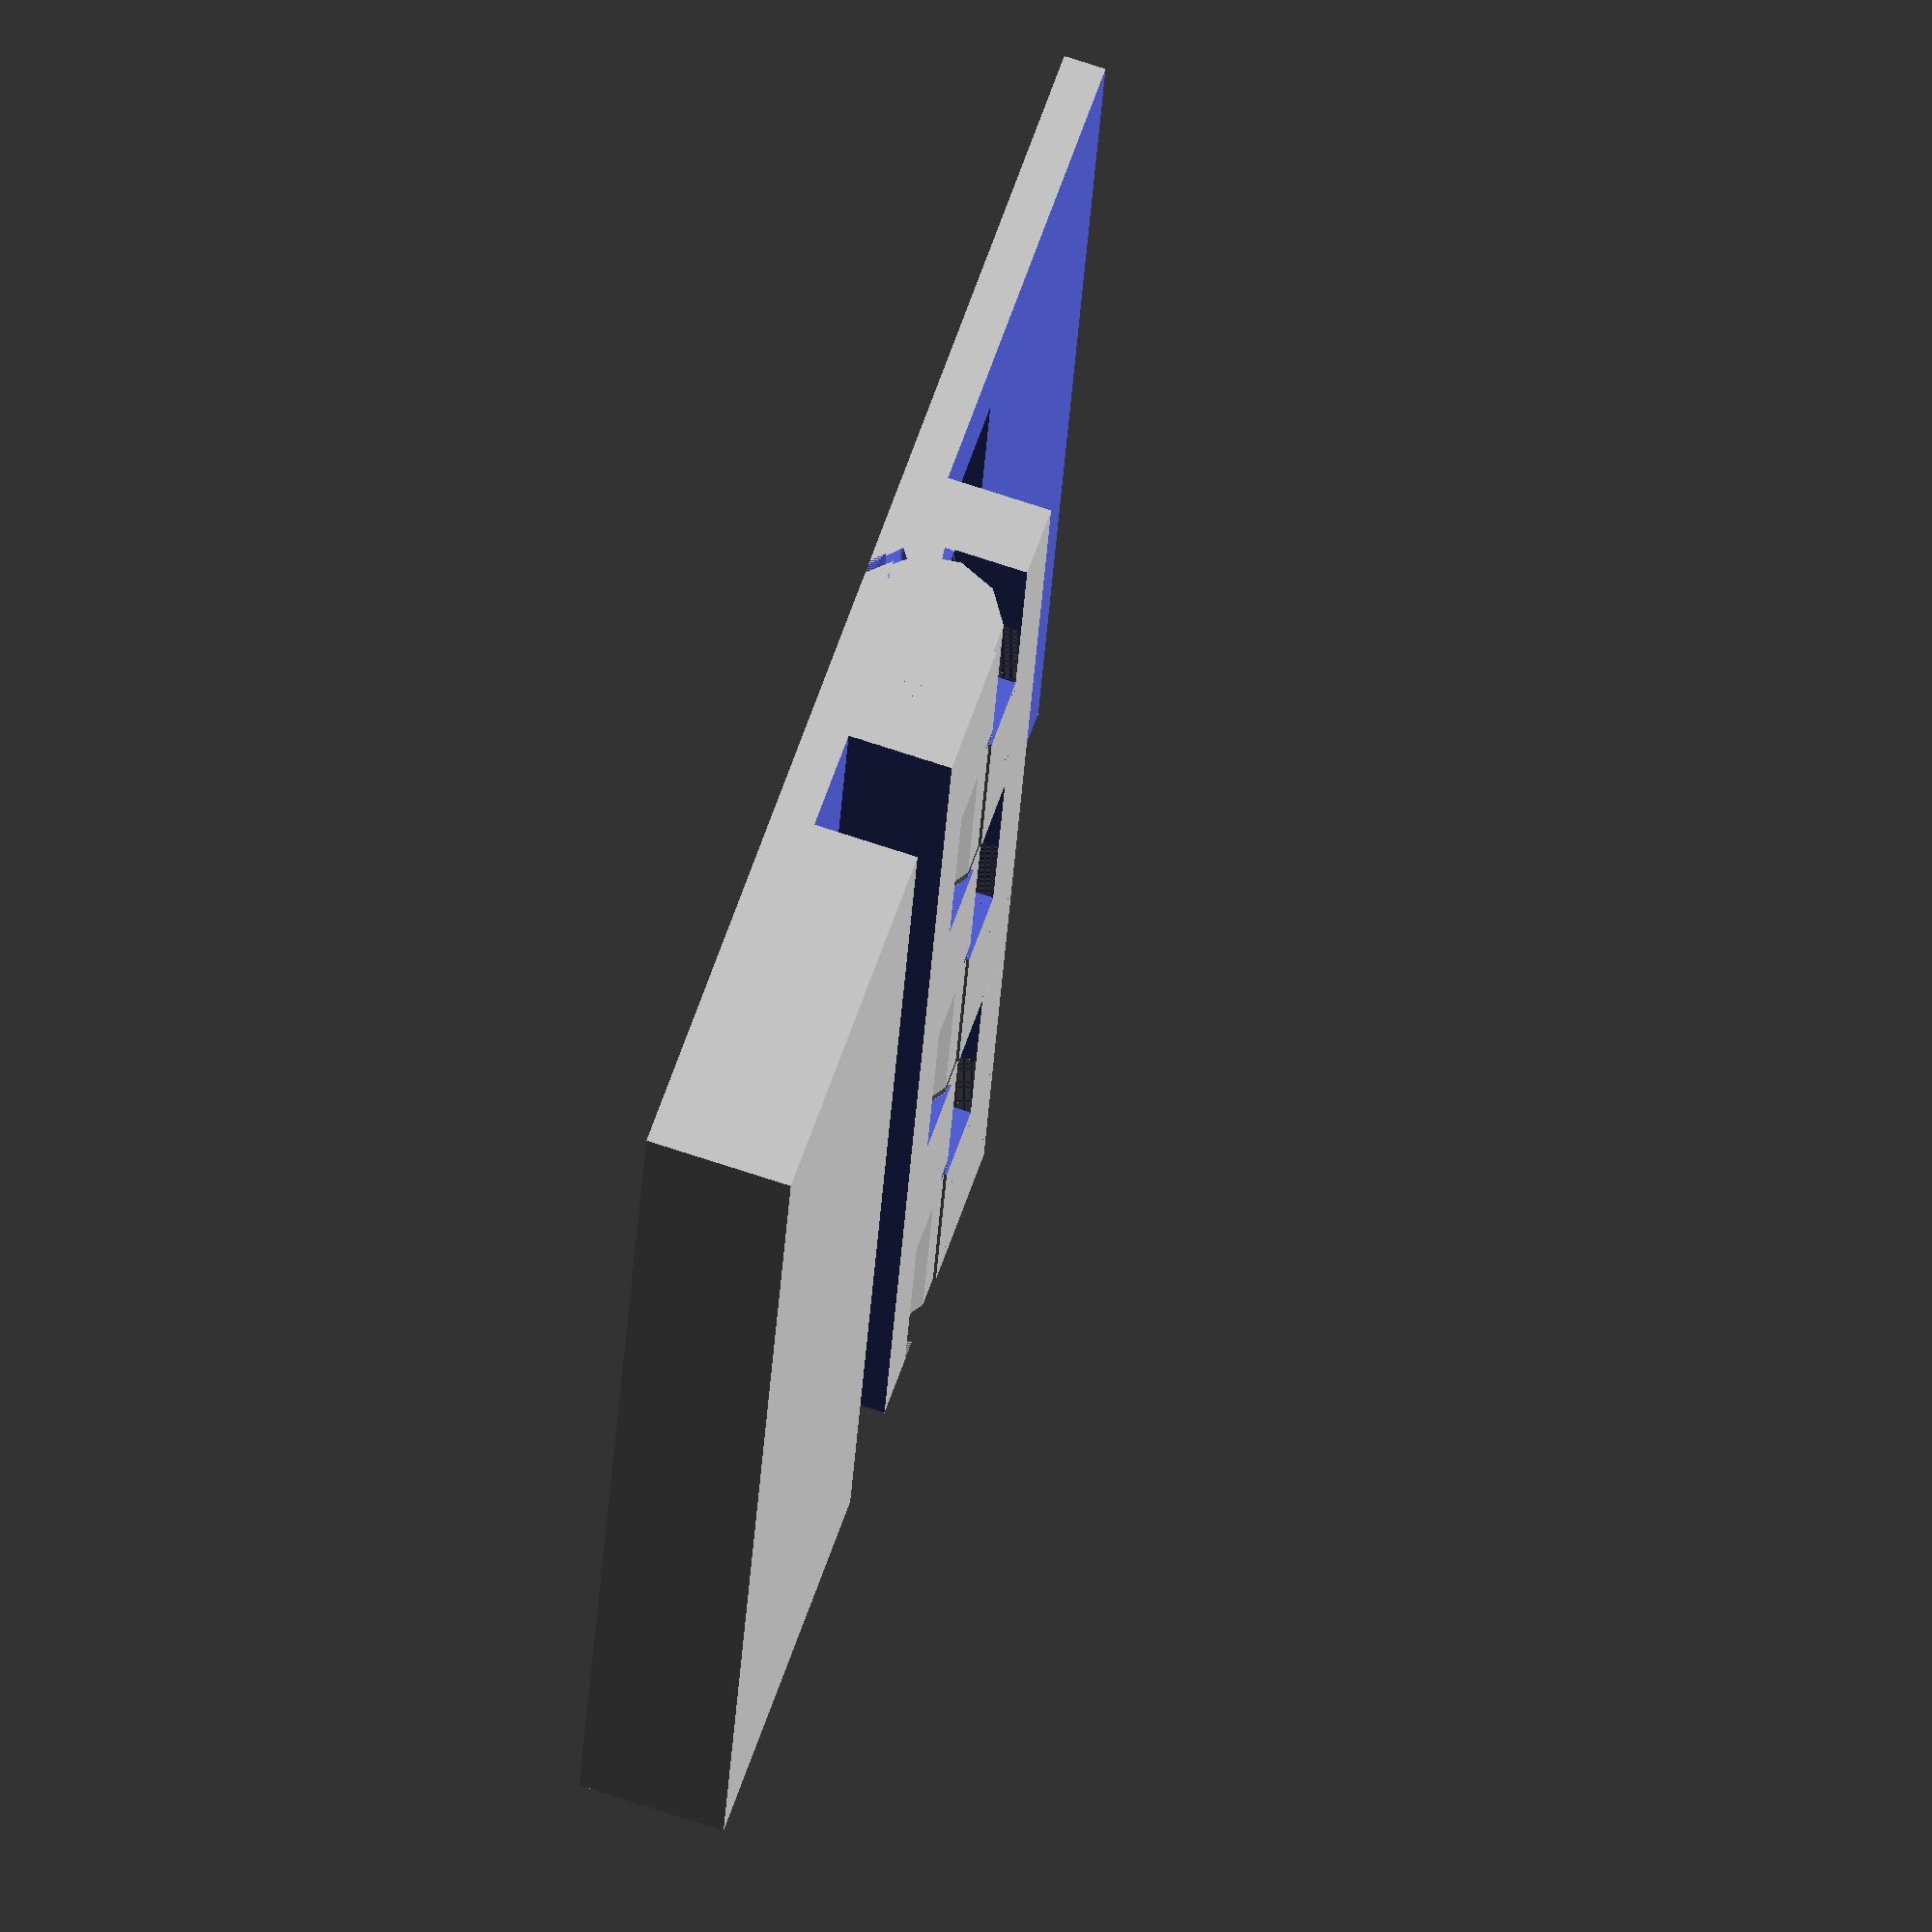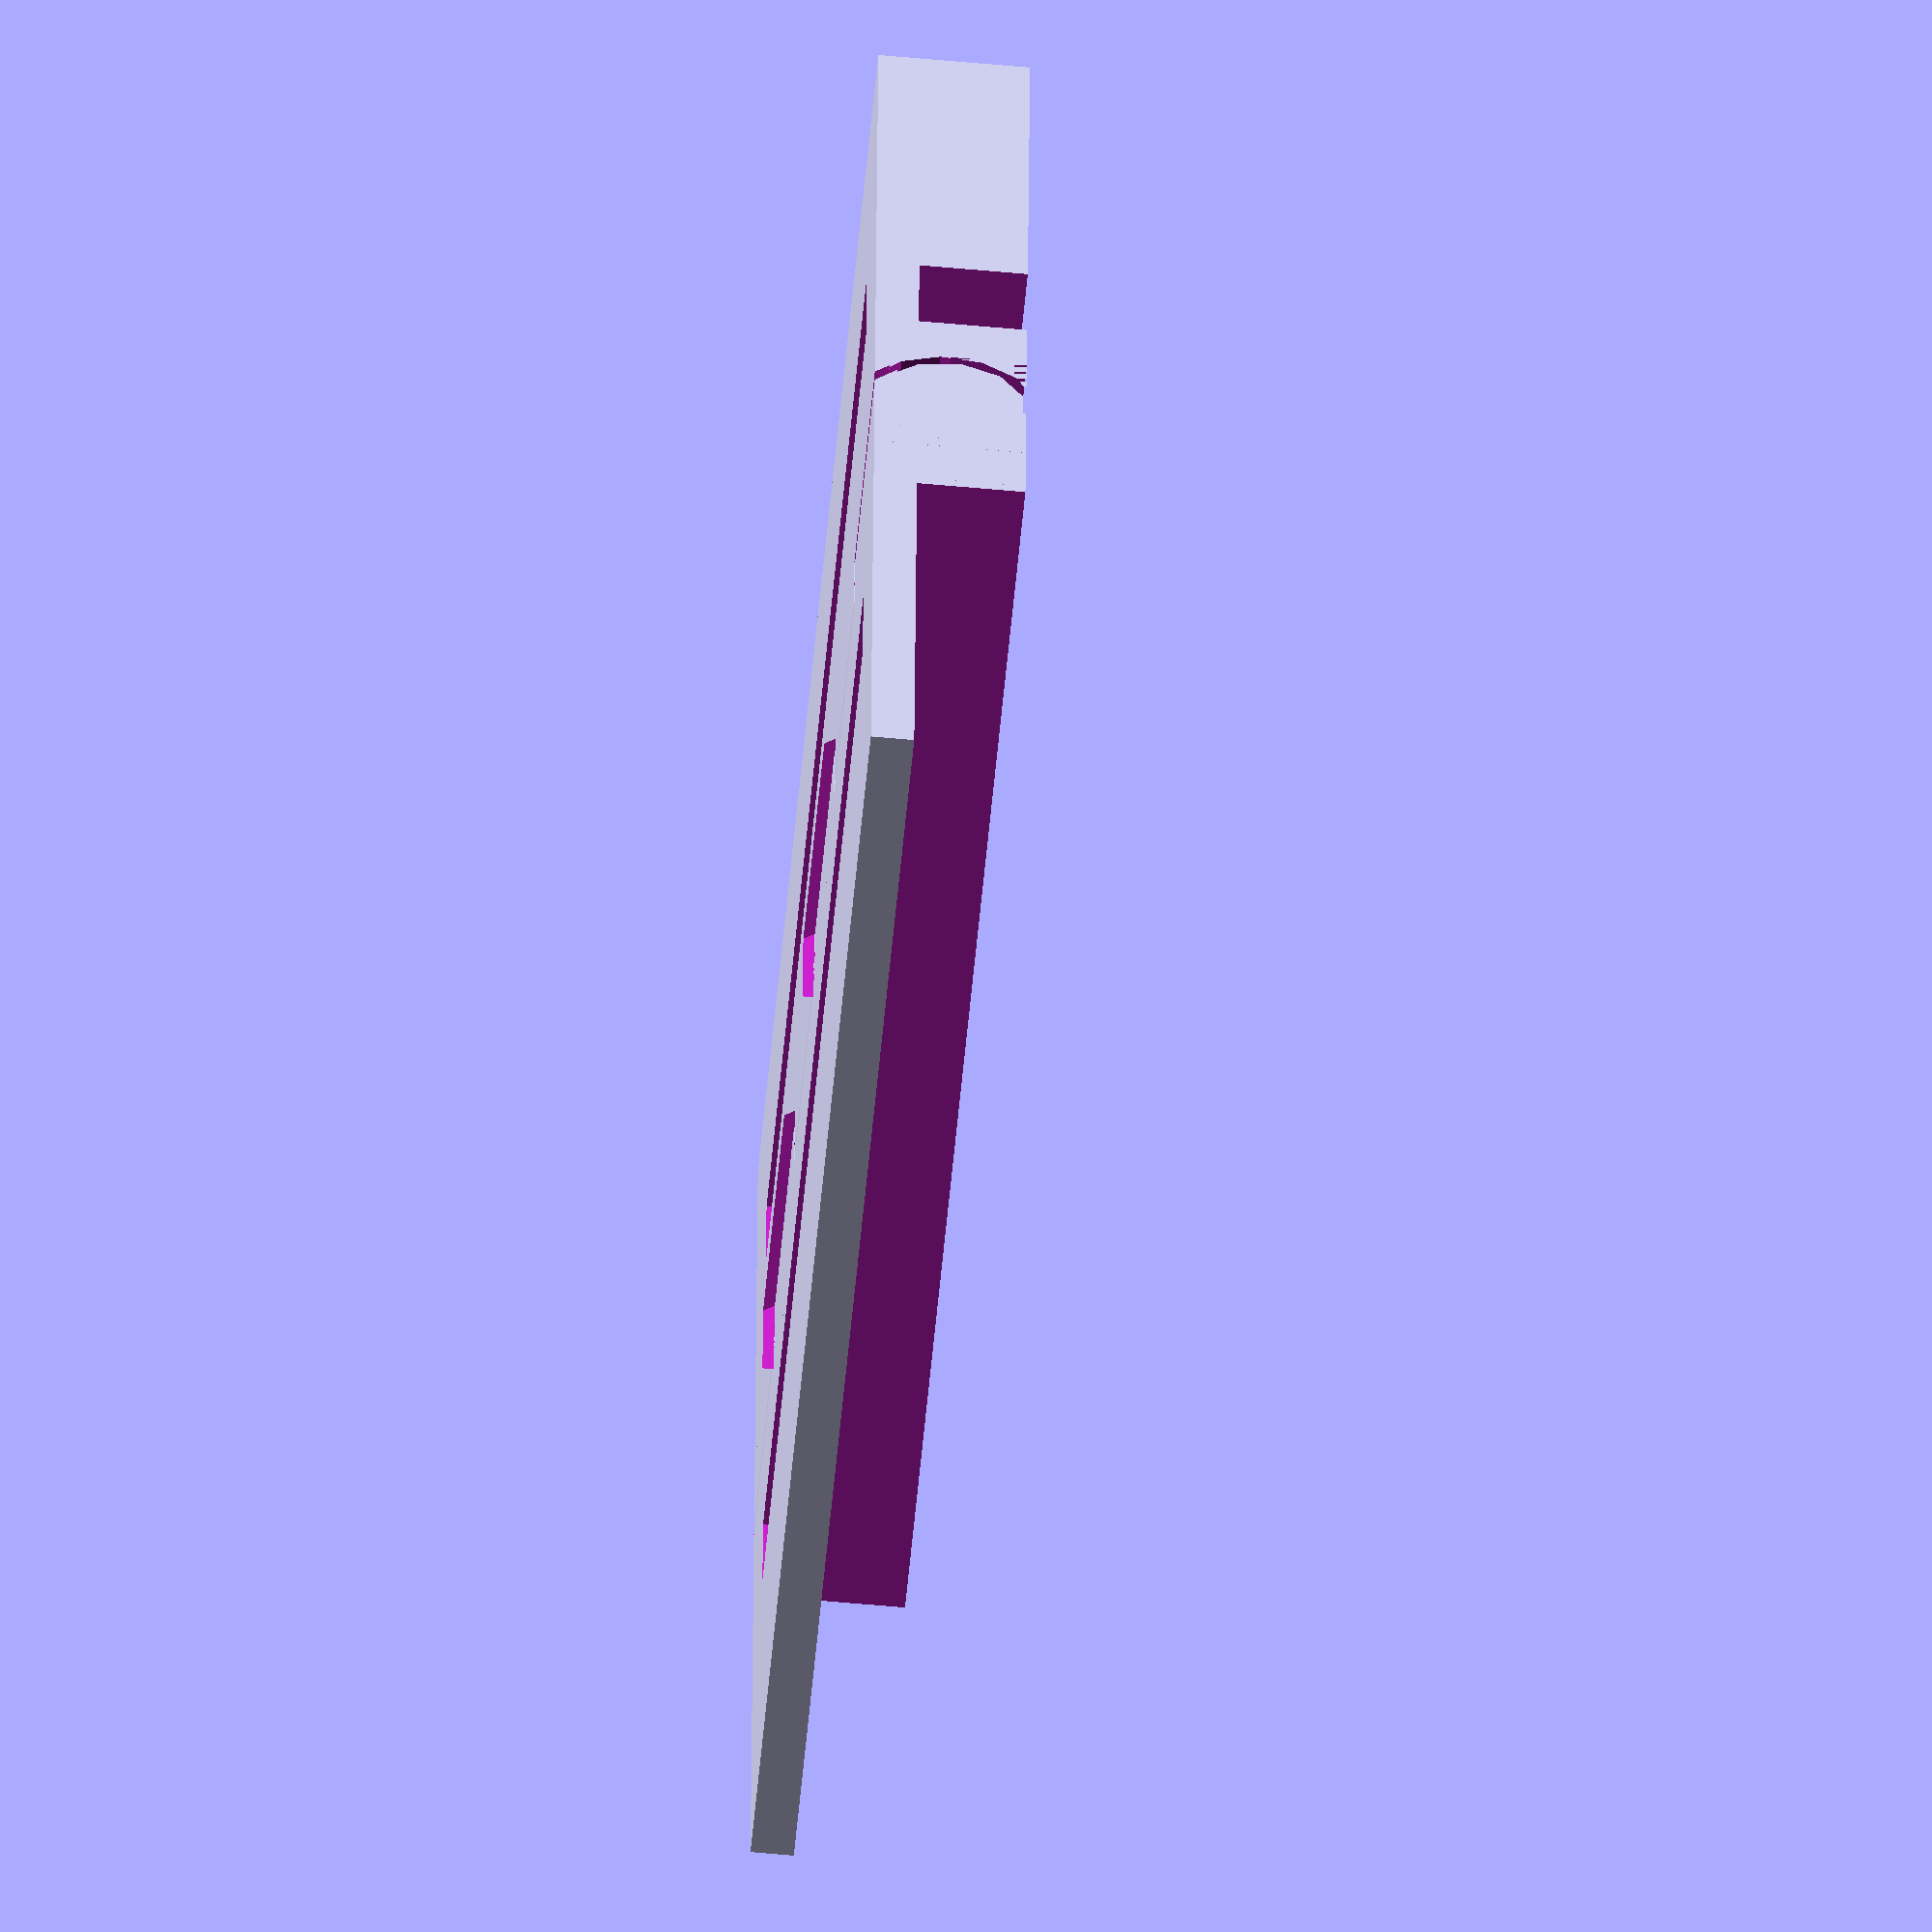
<openscad>
// A library to create print-in-place horizontal hinges.
//
// Copyright (c) 2020 Rodrigo Chandia (rodrigo.chandia@gmail.com)
// All rights reserved.
//
// This program is distributed in the hope that it will be useful,
// but WITHOUT ANY WARRANTY; without even the implied warranty of
// MERCHANTABILITY or FITNESS FOR A PARTICULAR PURPOSE.
//
// The contents of this file are DUAL-LICENSED.  You may modify and/or
// redistribute this software according to the terms of one of the
// following two licenses (at your option):
//
// License 1: Attribution-ShareAlike 4.0 International (CC BY-SA 4.0)
//            https://creativecommons.org/licenses/by-sa/4.0/
//
// License 2: GNU General Public License (GPLv3)
//            https://www.gnu.org/licenses/gpl-3.0.en.html
//
// You should have received a copy of the GNU General Public License
// along with this program. https://www.gnu.org/licenses/
//

module bottomWedge(r, d, rodH, tolerance, other) {
  wedgeH = (r + tolerance) * sin(45);
  wedgeBottom = max(r + tolerance, d);
  wedgeFlip = other ? 1 : -1;
  linear_extrude(height = rodH)
  polygon(points=[
    [wedgeH,wedgeFlip*-r],
    [wedgeH,wedgeFlip*wedgeH],
    [wedgeBottom,wedgeFlip*(wedgeH - (wedgeBottom - wedgeH))],
    [wedgeBottom,wedgeFlip*-r]
  ]);
}

module hingeRodNegative(r, d, h, tolerance, tip, other) {
  difference() {
    translate([0,0,d])
    rotate([0,90,0]) {
      translate([0, 0, -tolerance/2]) {
        rodH = h  + (tip ? tolerance/2 : 0) + tolerance/2;
        cylinder(r = r + tolerance, h = rodH);
        bottomWedge(r, d, rodH, tolerance, other);
      }
      if (tip) {
        translate([0,0,h])
        cylinder(r = r, h = tolerance + 0.01);
        translate([0,0,h + tolerance])
        cylinder(r1 = r, r2 = 0, h = r + tolerance);
      } else {
        translate([0,0,h])
        cylinder(r = r + tolerance, h = tolerance / 2);
      }
    }
    translate([
      -tolerance/2 - 0.01,
      other ? -r - tolerance : 0,
      -0.01])
    cube([h + tolerance + + 0.02 + (tip ? r + tolerance * 1.5 : 0), r + tolerance, d + r + tolerance + 0.02]);
  }
}

module hingeRod(r, d, h, tip, dip, tolerance, negative, other) {
  if (negative) {
    hingeRodNegative(r, d, h, tolerance, tip, other);
  } else {
    toleranceTip = tip ? tolerance/2 : 0;
    toleranceDip = dip ? tolerance/2 : 0;
    translate([0,0,d])
    rotate([0,90,0])
    difference() {
      union() {
        rodH = h - toleranceTip - toleranceDip;
        translate([0,0,toleranceDip]) {
          cylinder(r = r, h = rodH);
          bottomWedge(r, d, rodH, 0, !other);
        }
        if (tip) {
          translate([0,0,h - toleranceTip - 0.01])
          cylinder(r1 = r, r2 = 0, h = r + 0.01);
        }
      }
      if (dip) {
        translate([0,0,toleranceDip-0.01])
        cylinder(r1 = r, r2 = 0, h = r + tolerance);
      }
    }
  }
}

function xor(a, b) = (a && !b) || (b && !a);

module hingeCorner(r, cornerHeight, hingeLength, pieces, other, negative, tolerance) {
  startAtFirst = xor(other, negative);
  for (i = [1:pieces]) {
    if (i % 2 == (startAtFirst ? 0 : 1)) {
      translate([hingeLength / pieces * (i - 1),0,0])
      hingeRod(r, cornerHeight, hingeLength / pieces, i != pieces || cornerHeight > (hingeLength / pieces), i != 1, tolerance, negative, other);
    }
  }
}

module applyHingeCorner(position = [0,0,0], rotation = [0,0,0], r = 3, cornerHeight = 5, hingeLength = 15, pieces = 3, tolerance = 0.3) {
  translate(position)
  for (i = [0:1]) {
    difference() {
      translate(-position)
      children(i);
      rotate(rotation)
      hingeCorner(r, cornerHeight, hingeLength, pieces, i == 0, true, tolerance);
    }
    rotate(rotation)
    hingeCorner(r, cornerHeight, hingeLength, pieces, i == 0, false, tolerance);
  }
  if ($children > 2) {
    children([2:$children-1]);
  }
}

module applyHinges(positions, rotations, r, cornerHeight, hingeLength, pieces, tolerance) {
  difference() {
    children();
    for (j = [0 : 1 : len(positions) - 1]) {
      translate(positions[j])
      rotate([0,0, rotations[j]])
      for (b = [0, 1]) {
        hingeCorner(r, cornerHeight, hingeLength, pieces, b == 0, true, tolerance);
      }
    }
  }
  for (j = [0 : 1 : len(positions) - 1]) {
    translate(positions[j])
    rotate([0,0, rotations[j]])
    for (b = [0, 1]) {
      hingeCorner(r, cornerHeight, hingeLength, pieces, b == 0, false, tolerance);
    }
  }
}

module negativeExtraAngle(position, rotation, cornerHeight, centerHeight, hingeLength, pieces, tolerance, other, angle) {
  translate(position)
  rotate(rotation) {
    startAtFirst = !other;
    l = (cornerHeight + tolerance - centerHeight) / tan(90-angle / 2);
    for (i = [1 : pieces]) {
      if (i % 2 == (startAtFirst ? 0 : 1)) {
        dip = i != 1;
        w = hingeLength / pieces + (dip ? 1 : 0.5) * tolerance;
        positionX = (i - 1) * hingeLength / pieces + (dip ? -tolerance / 2 : 0);
        difference() {
          translate([ positionX, 0, centerHeight])
          rotate([other ? -angle : angle, 0, 0])
          translate([0, other ? -l : 0, -centerHeight])
          cube([w, l, cornerHeight + tolerance]);
          
          translate([positionX - 0.01, other ? -cornerHeight + 0.01 : -0.01, 0])
          cube([w + 0.02, cornerHeight, 2 * cornerHeight]);
          
          diffY = norm([l, cornerHeight + tolerance]);
          translate([positionX - 0.01, other? -0.01 : -diffY - 2 * tolerance + 0.01, cornerHeight + 0.01])
          cube([w + 0.02, diffY + 2 * tolerance, diffY]);
        }
      }    
    }
  }
}

module applyExtraAngle(positions, rotations, cornerHeight, centerHeight, hingeLength, pieces, tolerance, angle) {
  difference() {
    children();
    for (j = [0 : 1 : len(positions) - 1]) {
      negativeExtraAngle(positions[j], rotations[j], cornerHeight, centerHeight, hingeLength, pieces, tolerance, false, angle);
      negativeExtraAngle(positions[j], rotations[j], cornerHeight, centerHeight, hingeLength, pieces, tolerance, true, angle);
    }
  }
}
// /* 
// Examples:

// For each of these examples we position the cubes where we are placing the hinges separated by tolerance = 0.5.
// This can be adjusted according to how precise is your printer.
// Of course you do not need to use two cubes, this can be applied to complex parts.

// An inset hinge manually made with hingeCorner(). It allows for 90 degrees of bend approx.
difference() {
  union() {
    translate([0,0.5,0])
    cube([60,30,7]);
    translate([0,-30.5,0])
    cube([60,30,7]);
  }
  hingeCorner(7/2, 7/2, 60, 6, true, true, 0.5);
  negativeExtraAngle([0,0,0], [0,0,0], 7, 7/2, 60, 6, 0.5, true, 90);
  hingeCorner(7/2, 7/2, 60, 6, false, true, 0.5);
  negativeExtraAngle([0,0,0], [0,0,0], 7, 7/2, 60, 6, 0.5, false, 90);
  // new danp to reduce material and print time
  translate([-0.1, 7, 2]) // thinner part
  cube([60+0.2, 5, 7]);
  translate([-0.1, -30.5-7, 2])
  cube([60+0.2, 30, 7]);
  translate([5, 7*2, -0.1])  // slots
  cube([60-2*5, 5, 7]);
  translate([5, -0.5-7*2, -0.1])
  cube([60-2*5, 5, 7]);
}
hingeCorner(7/2, 7/2, 60, 6, true, false, 0.5);
hingeCorner(7/2, 7/2, 60, 6, false, false, 0.5);
/*
// Same as before but with apply*() functions.
applyHinges([[0,0,0]], [0], 7/2, 7/2, 60, 6, 0.5)
applyExtraAngle([[0,0,0]], [0], 7, 7/2, 60, 6, 0.5, 90)
  union() {
    translate([0,0.5,0])
    cube([60,60,7]);
    translate([0,-60.5,0])
    cube([60,60,7]);
  }

// Half a hinge, 120 degrees of bend approx.
difference() {
  union () {
    translate([0,-60.5,0])
    cube([60,60,7]);
  }
  negativeExtraAngle([0,0,0], [0,0,0], 7, 3.5, 60, 5, 0.5, false, 120);
  hingeCorner(3.5, 3.5, 60, 5, false, true, 0.5);
}
hingeCorner(7/2, 7/2, 60, 5, false, false, 0.5);

// A hinge on the corner. This kind of hinge allows 180 degrees of rotation. No need for extra angle.
// Unlike the previous ones, the boxes do not need to be as long as the hinge.
// Note: Keep r <= cornerHeight.
applyHinges([[0,0,0]], [0], 7/2, 7, 60, 6, 0.5)
  union() {
    translate([-5,0.5,0])
    cube([70,60,7]);
    translate([-5,-60.5,0])
    cube([70,60,7]);
  }

// Half a hinge on the corner. As before, half hinges require manual use of hingeCorner.
difference() {
  union () {
    translate([-5,-60.5,0])
    cube([70,60,7]);
  }
  hingeCorner(3.5, 7, 60, 5, false, true, 0.5);
}
hingeCorner(7/2, 7, 60, 5, false, false, 0.5);
*/

</openscad>
<views>
elev=290.8 azim=279.3 roll=288.6 proj=o view=solid
elev=62.6 azim=356.5 roll=264.7 proj=o view=solid
</views>
